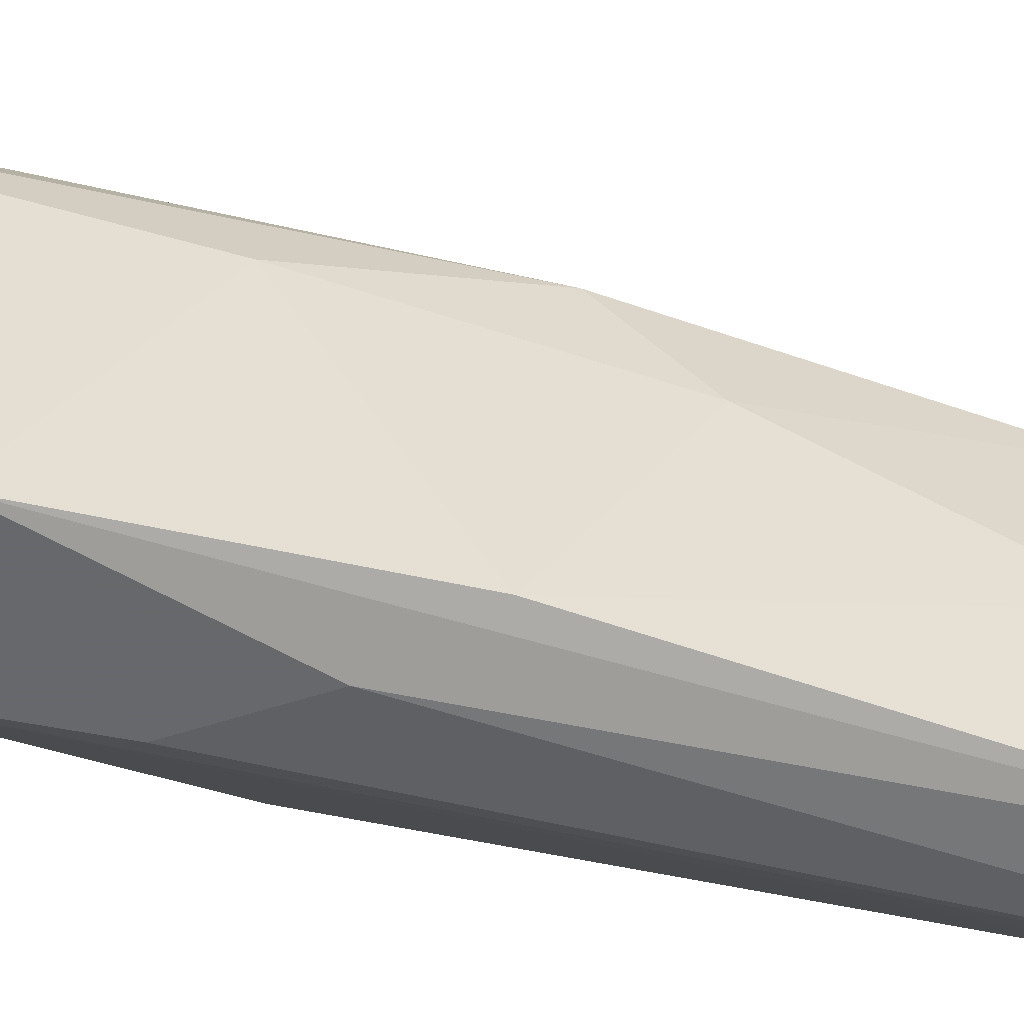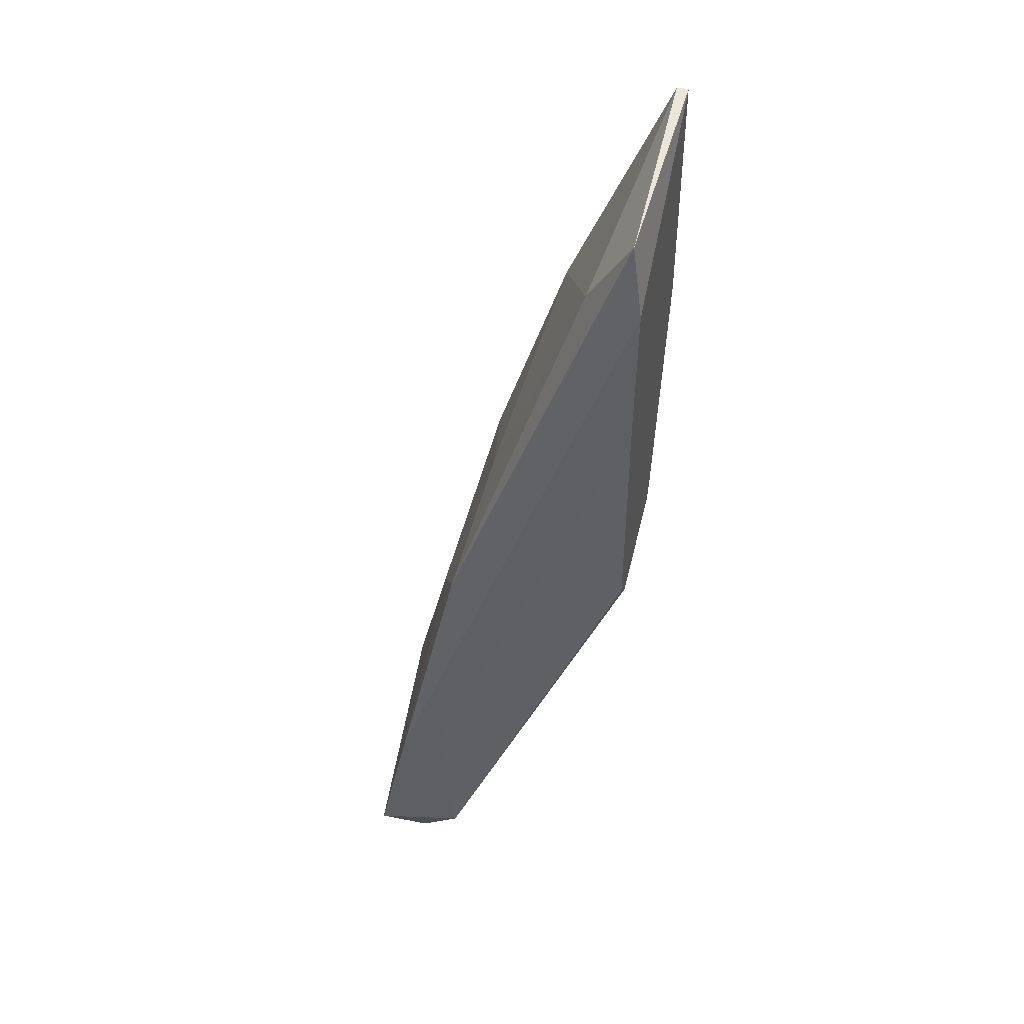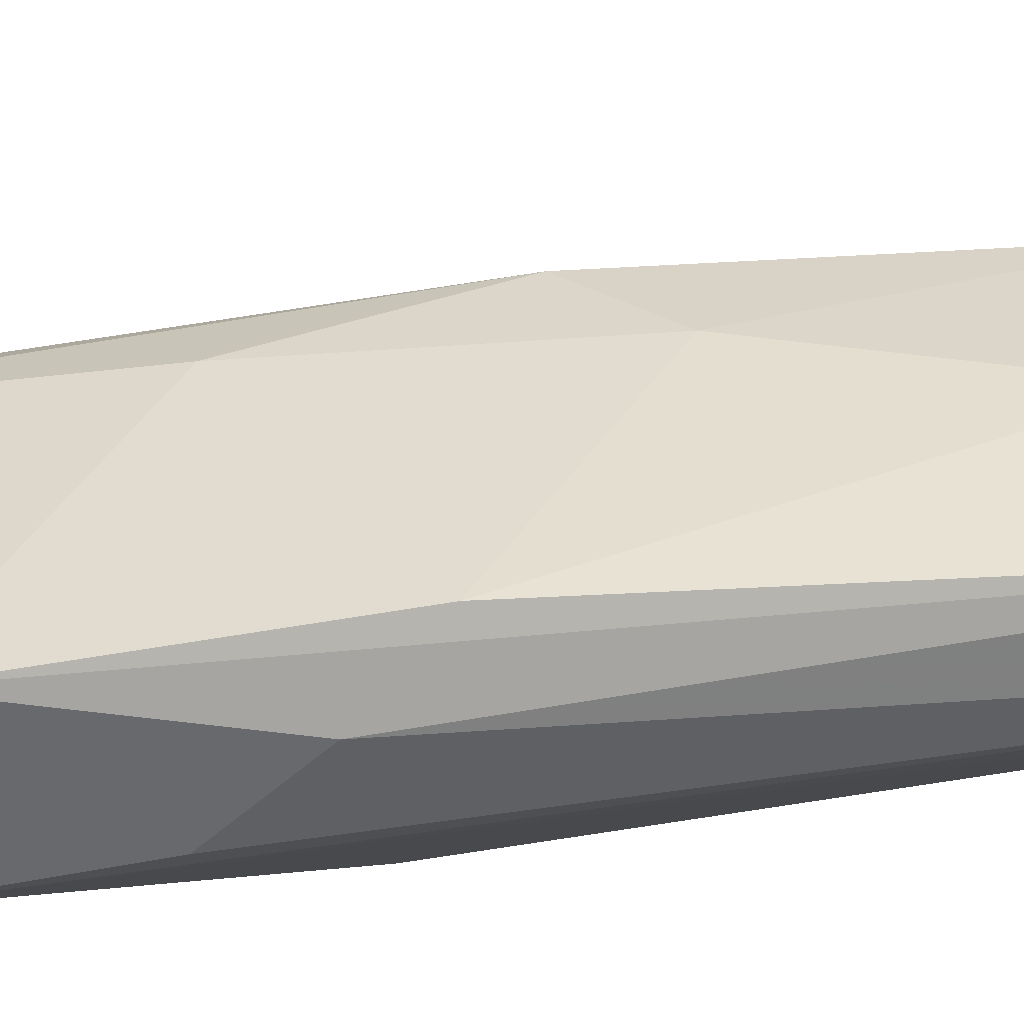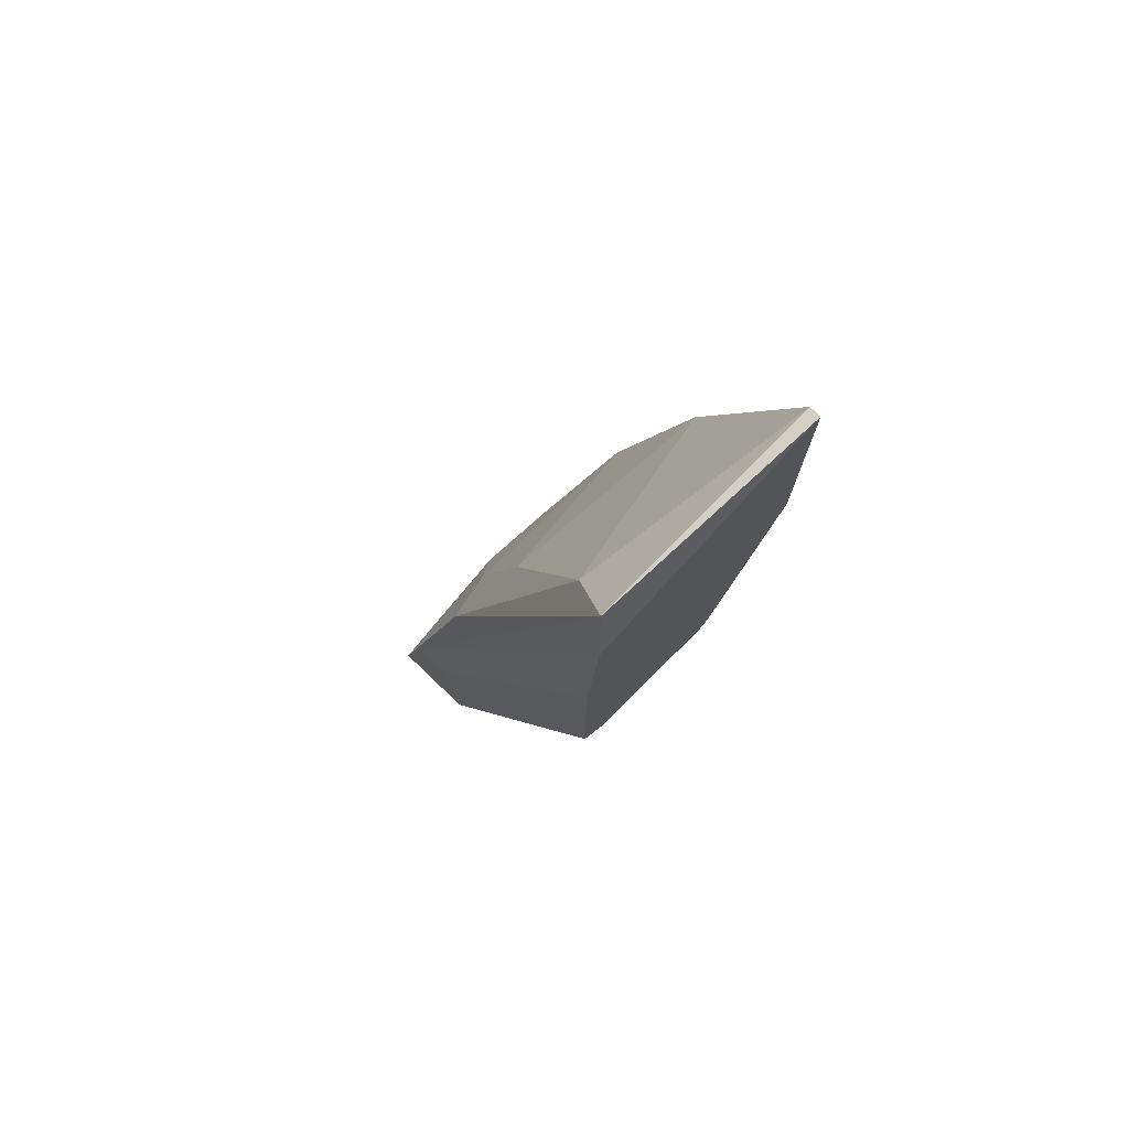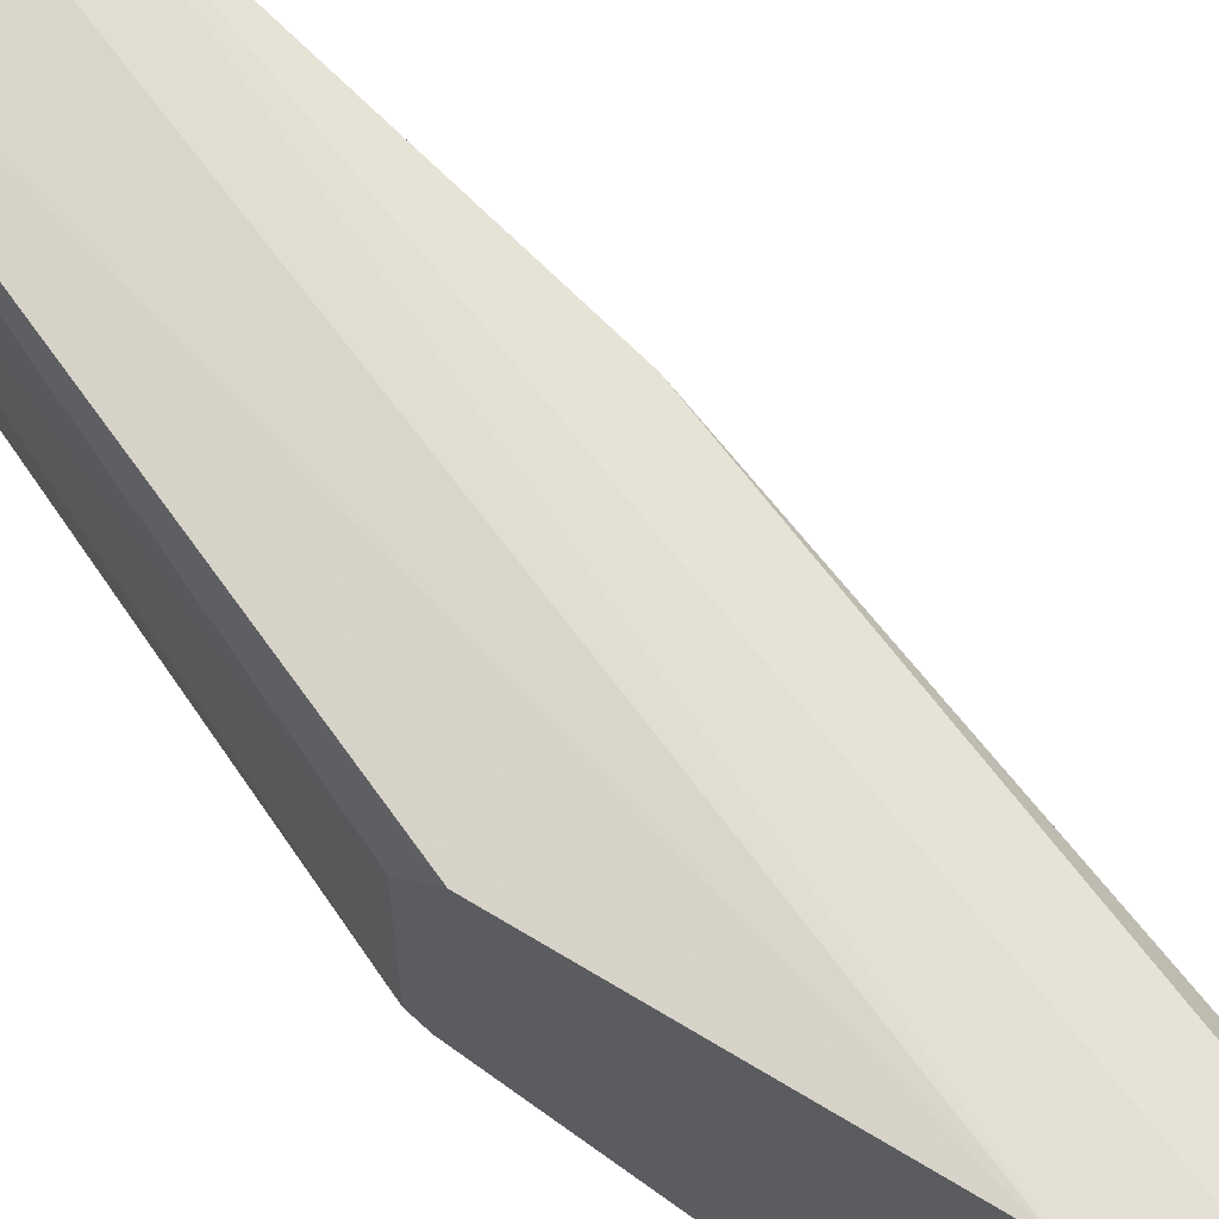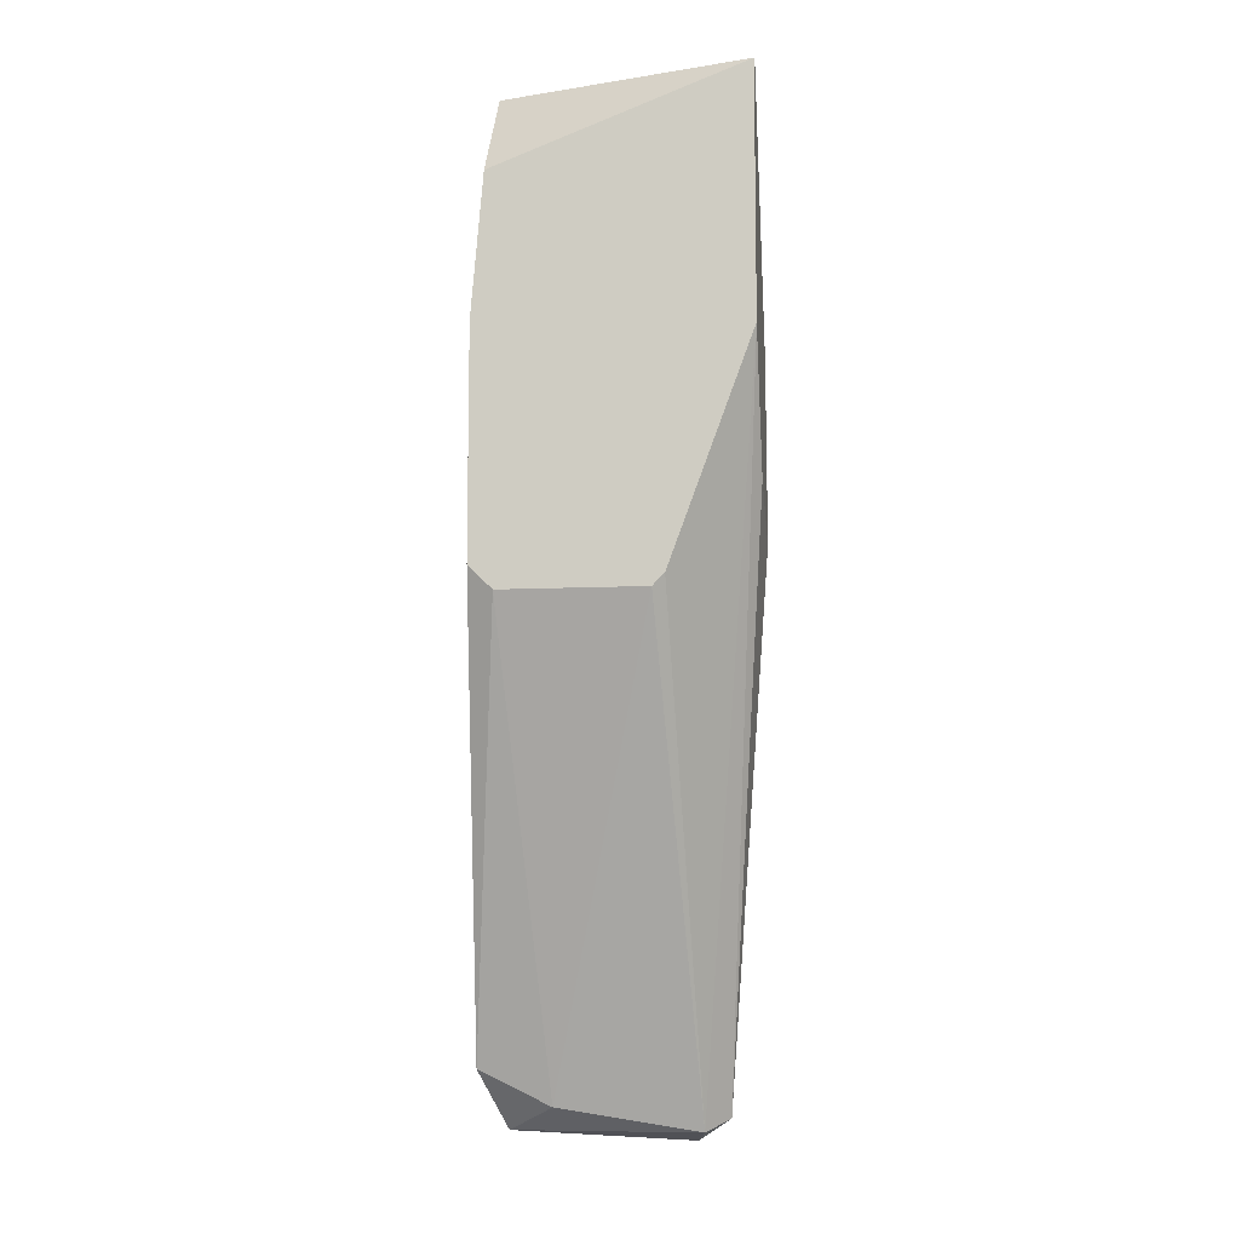
<metadata>
{"format":"obj","ext":"obj","renderer":"f3d","projection":"perspective","resolution":1024,"background":"white","views":[{"elev":-52.3,"azim":-126.6,"up":"+Z"},{"elev":45.3,"azim":12.8,"up":"+Y"},{"elev":-52.7,"azim":-102.1,"up":"+Z"},{"elev":75.5,"azim":45.2,"up":"+Y"},{"elev":68.8,"azim":121.3,"up":"+Z"},{"elev":-9.1,"azim":97.4,"up":"+Y"}]}
</metadata>
<code>
v -0.1161 0.09288 0.0285
v -0.1291 0.04508 0.0213
v -0.1285 0.04442 0.0213
v -0.1128 0.09878 0.01672
v -0.1128 0.07193 0.02982
v -0.1285 0.04705 0.03243
v -0.1128 0.07258 0.0213
v -0.1233 0.07323 0.01803
v -0.1252 0.04508 0.02065
v -0.1128 0.09354 0.03047
v -0.1233 0.04836 0.03243
v -0.1161 0.07782 0.01672
v -0.1233 0.07128 0.03112
v -0.1285 0.05032 0.01934
v -0.1193 0.08503 0.01672
v -0.1272 0.05752 0.02523
v -0.1128 0.07323 0.03112
v -0.1239 0.0464 0.0285
v -0.1134 0.09747 0.02982
v -0.1128 0.08503 0.01672
v -0.1213 0.07913 0.02785
v -0.1239 0.05752 0.03243
v -0.1265 0.04574 0.01934
v -0.1259 0.04508 0.03112
v -0.12 0.0752 0.01672
v -0.1134 0.09878 0.01672
v -0.1128 0.07193 0.02196
v -0.1128 0.08568 0.03112
v -0.1246 0.06801 0.02785
v -0.1265 0.05622 0.03243
f 9 7 27
f 7 5 27
f 19 4 26
f 1 19 26
f 4 15 26
f 23 14 25
f 12 23 25
f 14 15 25
f 15 12 25
f 18 11 24
f 5 18 27
f 15 1 26
f 18 9 27
f 9 18 24
f 11 17 28
f 22 11 28
f 8 16 29
f 13 21 29
f 21 8 29
f 16 6 30
f 10 19 30
f 19 13 30
f 6 22 30
f 28 10 30
f 22 28 30
f 13 29 30
f 17 10 28
f 11 6 24
f 11 5 17
f 6 3 24
f 29 16 30
f 2 3 6
f 4 5 7
f 2 6 14
f 4 12 15
f 14 8 15
f 14 6 16
f 8 14 16
f 5 10 17
f 3 9 24
f 5 11 18
f 10 4 19
f 5 4 10
f 4 7 20
f 1 13 19
f 12 20 23
f 20 9 23
f 9 3 23
f 3 2 23
f 2 14 23
f 15 8 21
f 1 15 21
f 13 1 21
f 12 4 20
f 7 9 20
f 6 11 22

</code>
